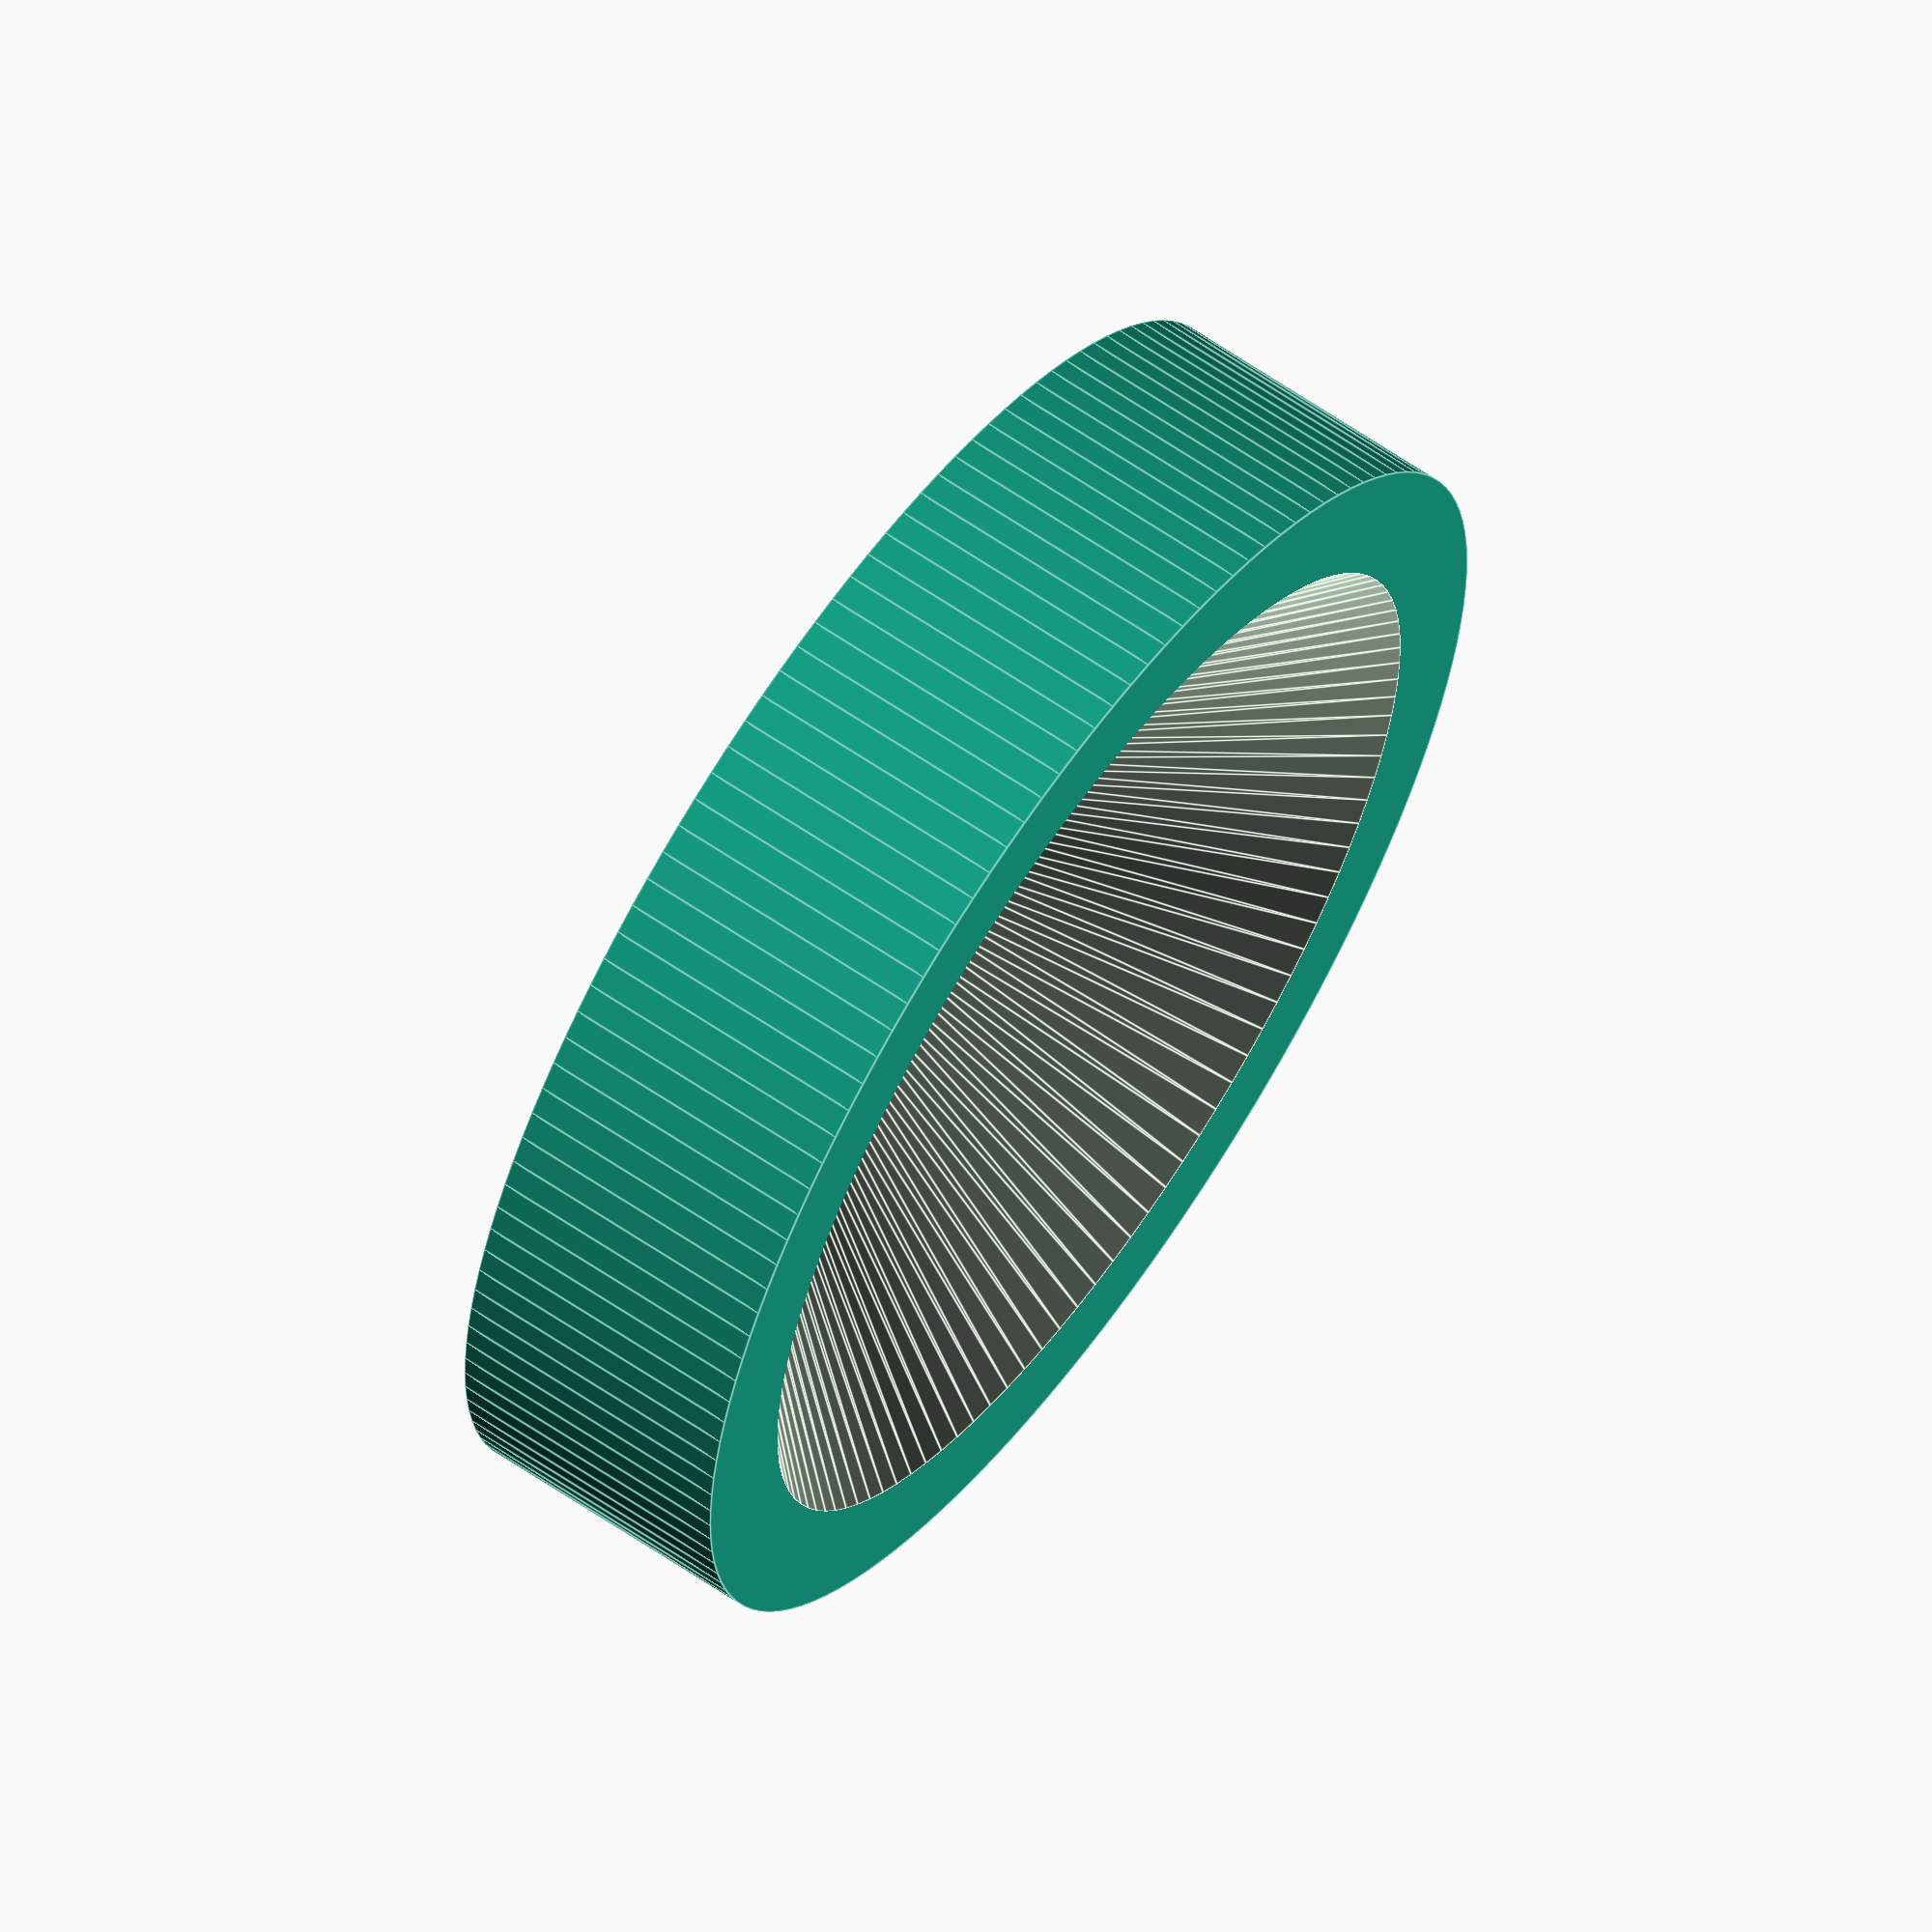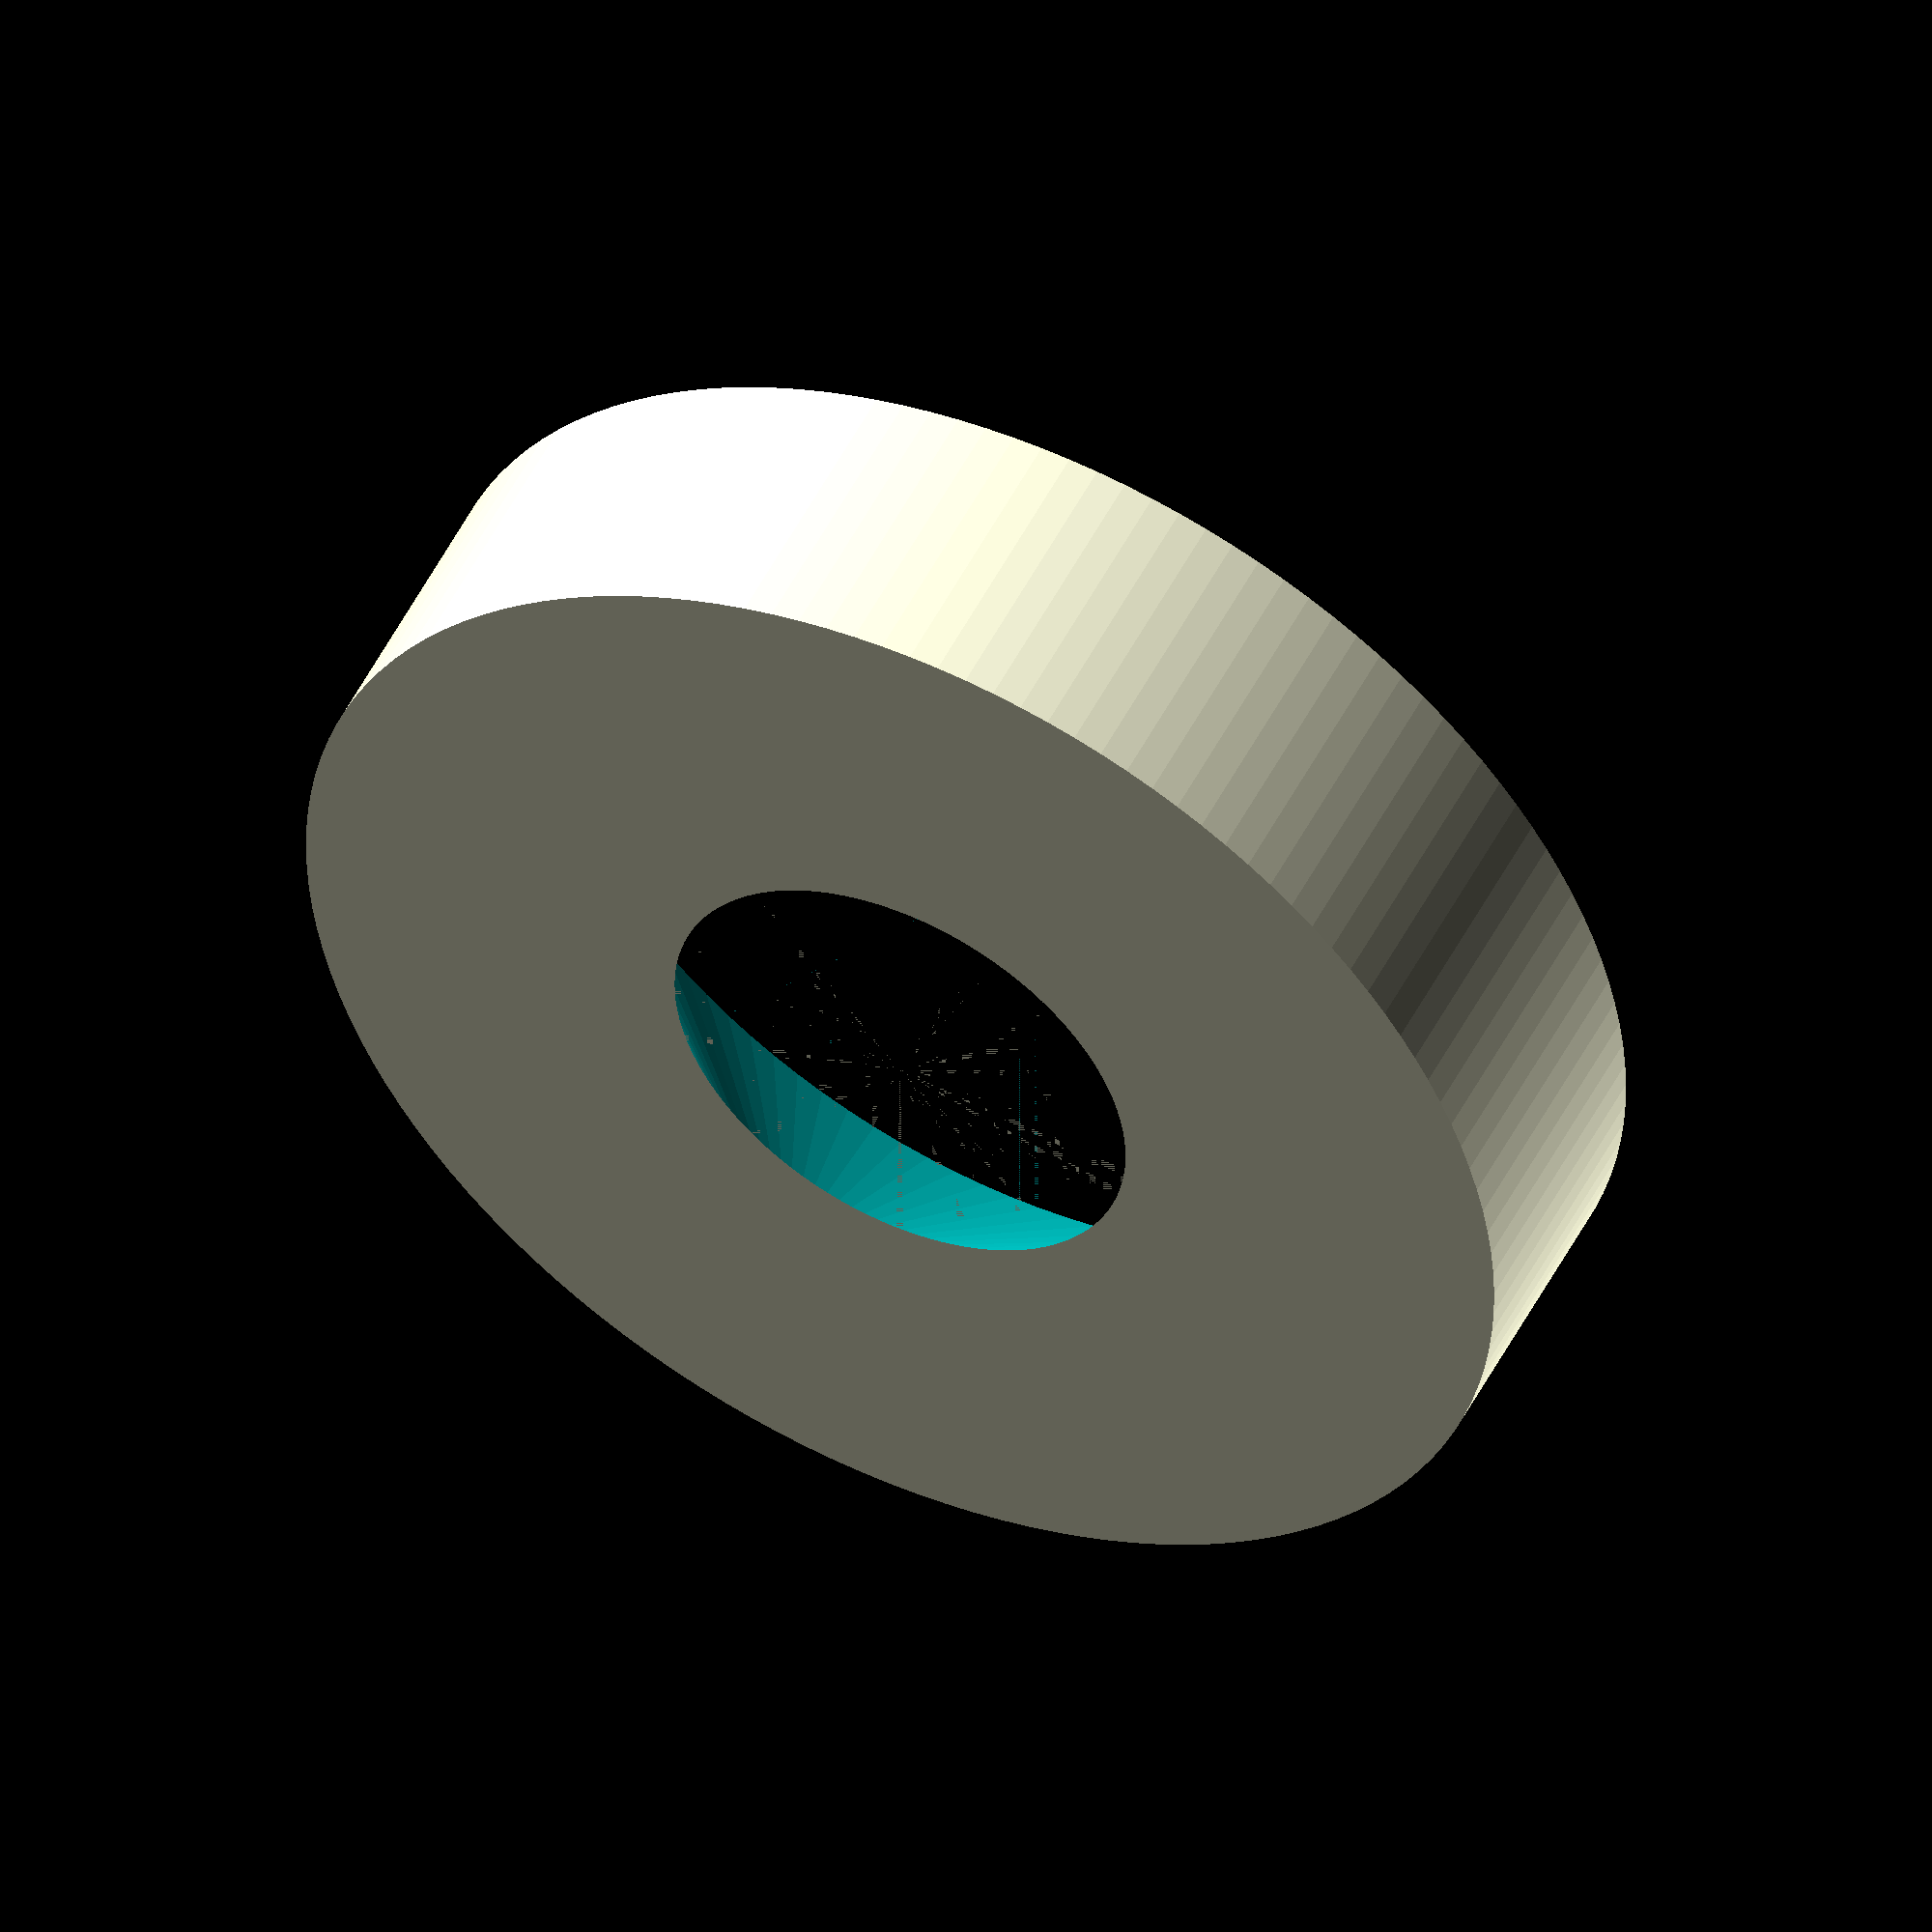
<openscad>
use <MCAD/2Dshapes.scad>

$fa = 1;
$fs = 0.4;

function in2mm(inches) = inches * 25.4;

BEARING_D = 8;
BEARING_H = 7;
BOLT_D = in2mm(1/4) + 0.1; // tolerance


WASHER_D = 17;
WASHER_IN_D = 8;
WASHER_H = 1.5;
module washer() {
    color("grey") linear_extrude(height=WASHER_H)
        donutSlice(WASHER_IN_D/2, WASHER_D/2, 0, 360);
}

module bearing_adapter() {
    h = BEARING_H + WASHER_H;
    linear_extrude(height=h) donutSlice(BOLT_D/2, BEARING_D/2, 0, 360);
}

HEAD_H = 3.85;
module head() {
    difference() {
        cylinder(d=WASHER_D, h=HEAD_H);
        translate([0, 0, -0.001]) cylinder(d1=14, d2=BOLT_D, h=HEAD_H+0.002);
    }
}

head();
//translate([0, 0, HEAD_H]) washer();
translate([0, 0, HEAD_H]) bearing_adapter();

</openscad>
<views>
elev=117.5 azim=228.7 roll=55.1 proj=o view=edges
elev=129.1 azim=99.0 roll=153.9 proj=o view=wireframe
</views>
